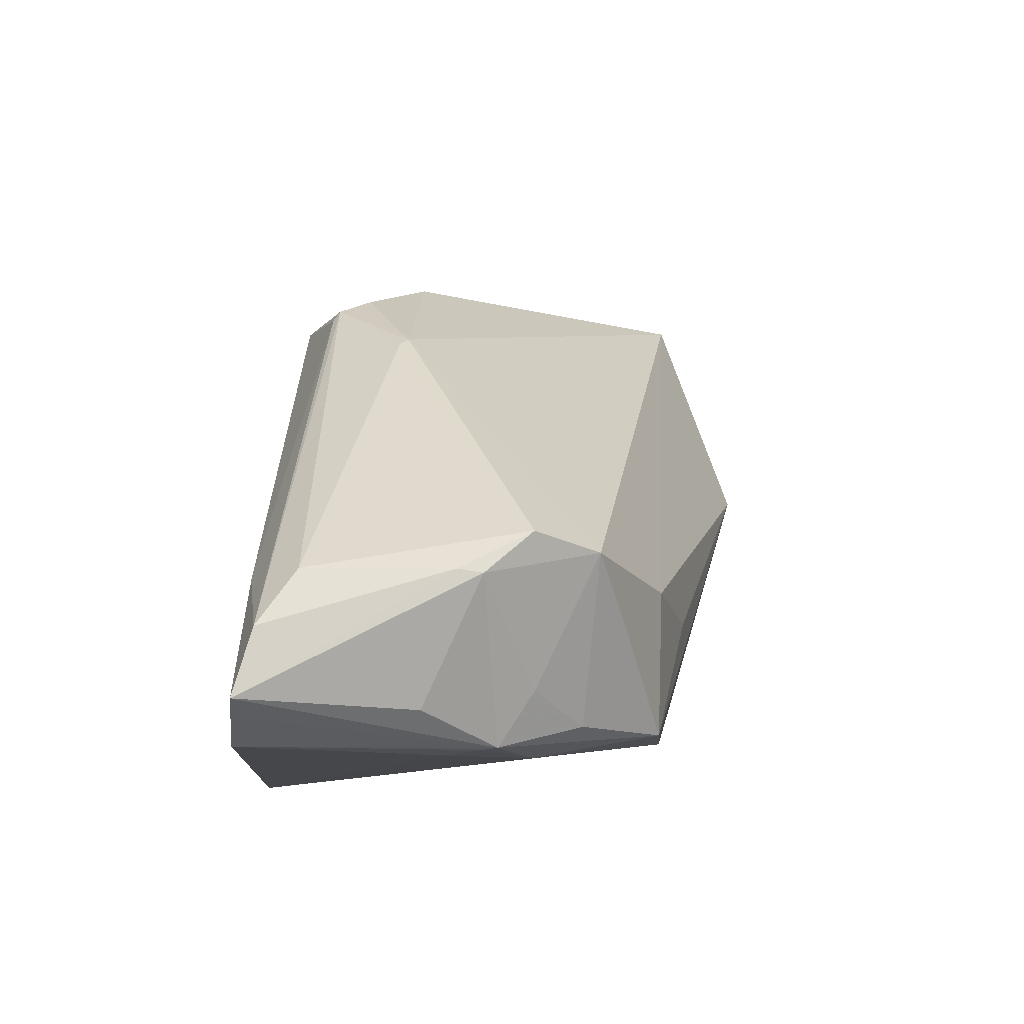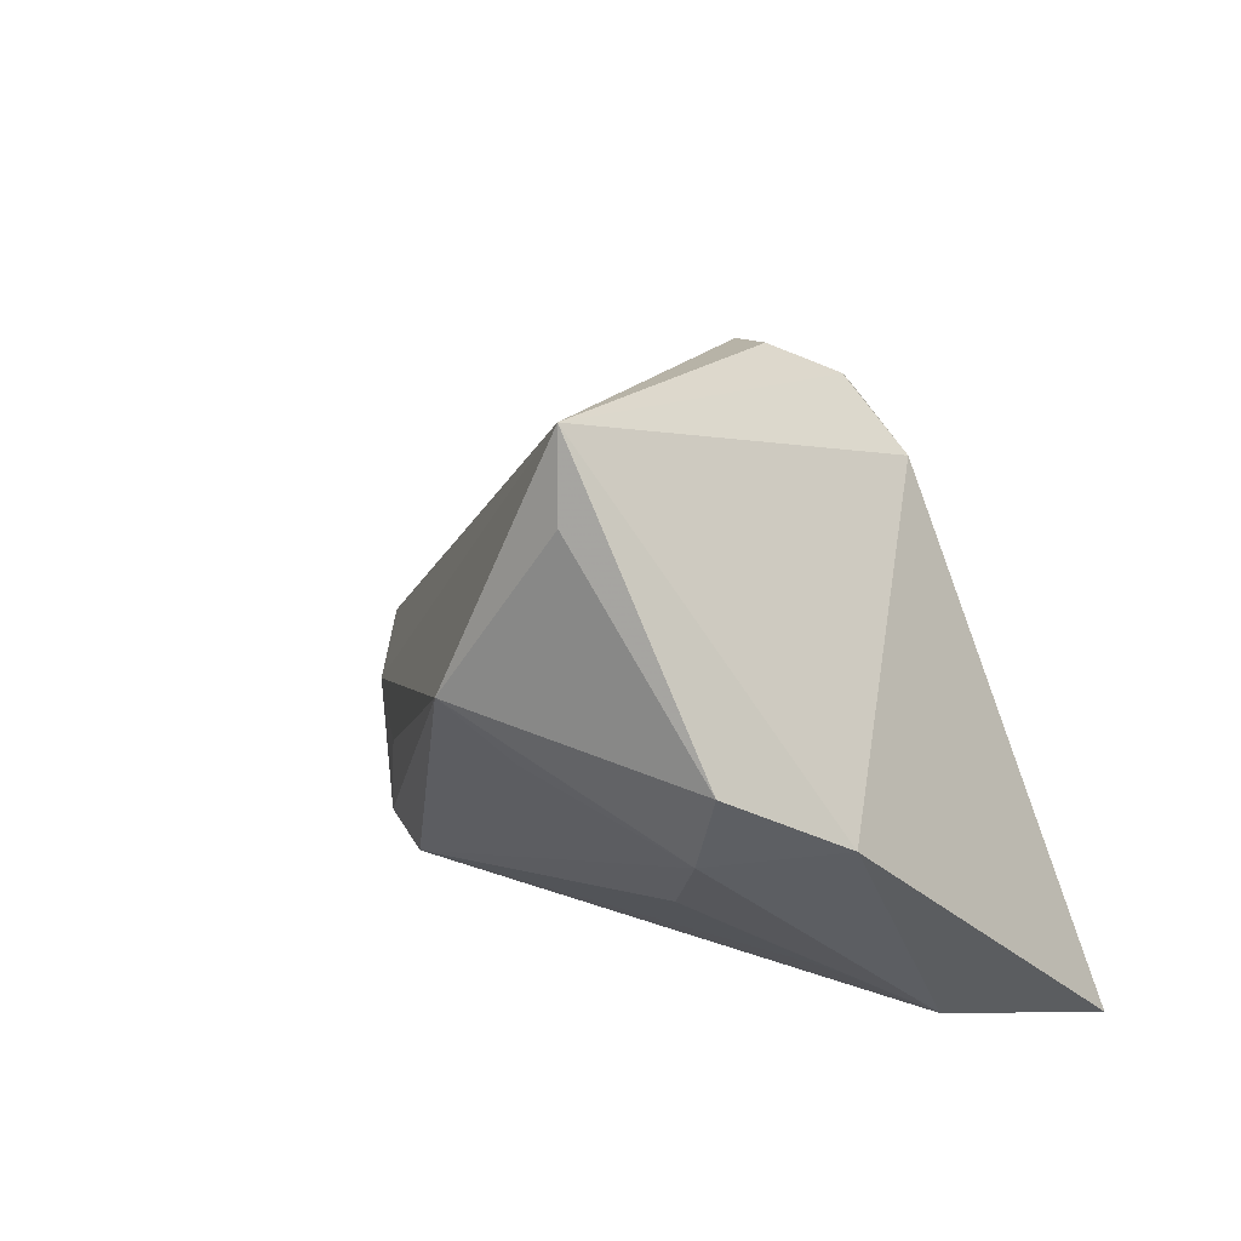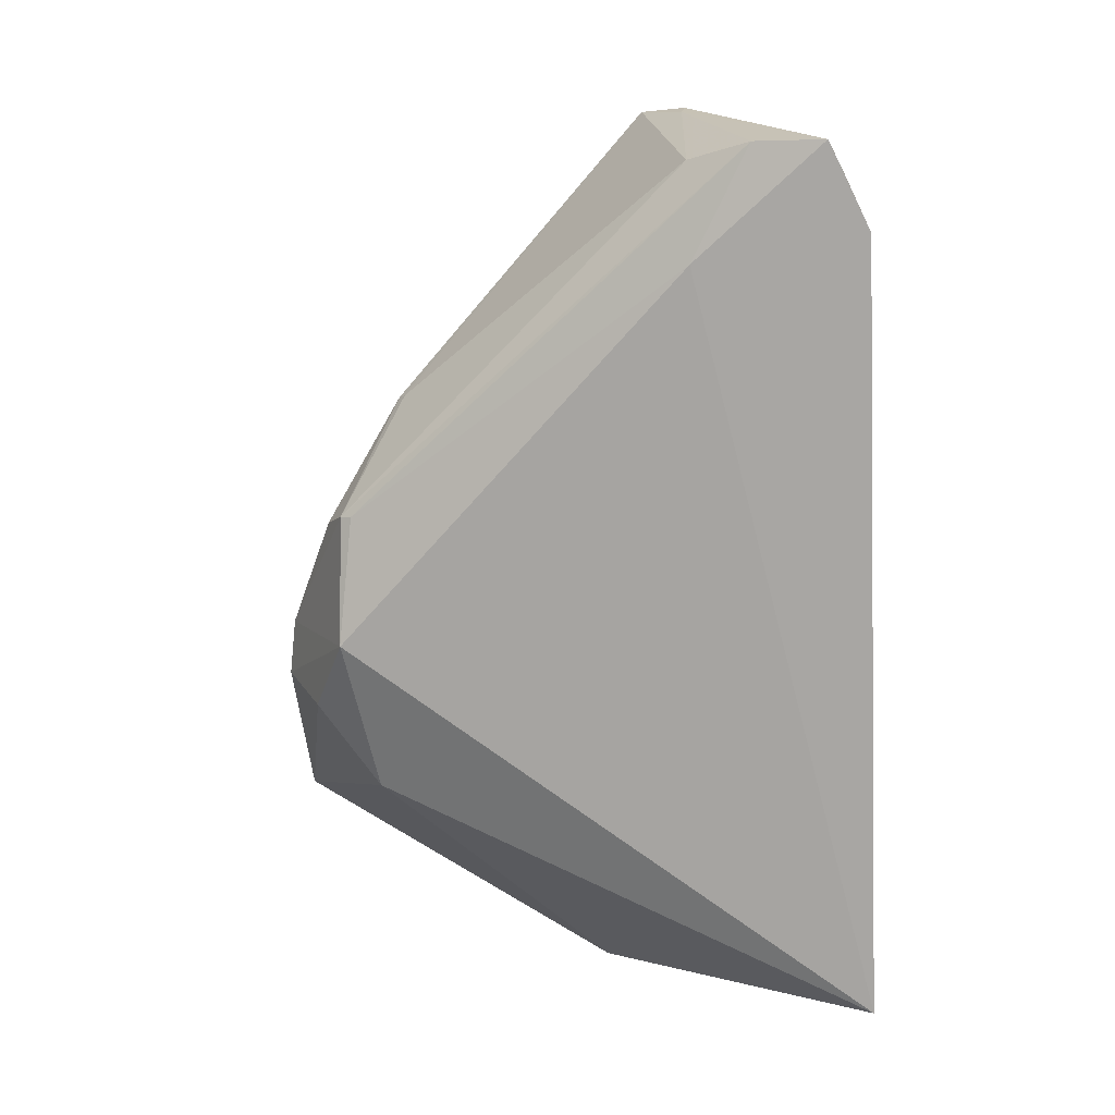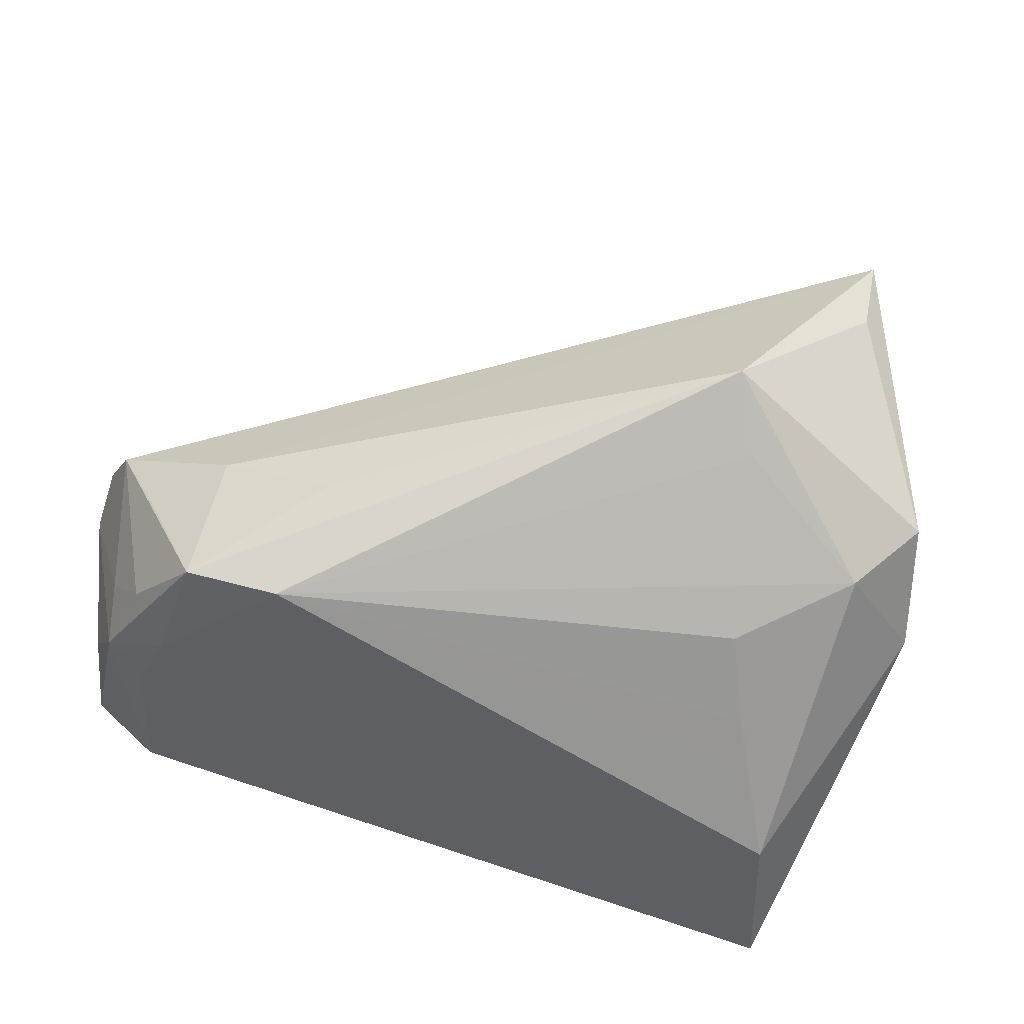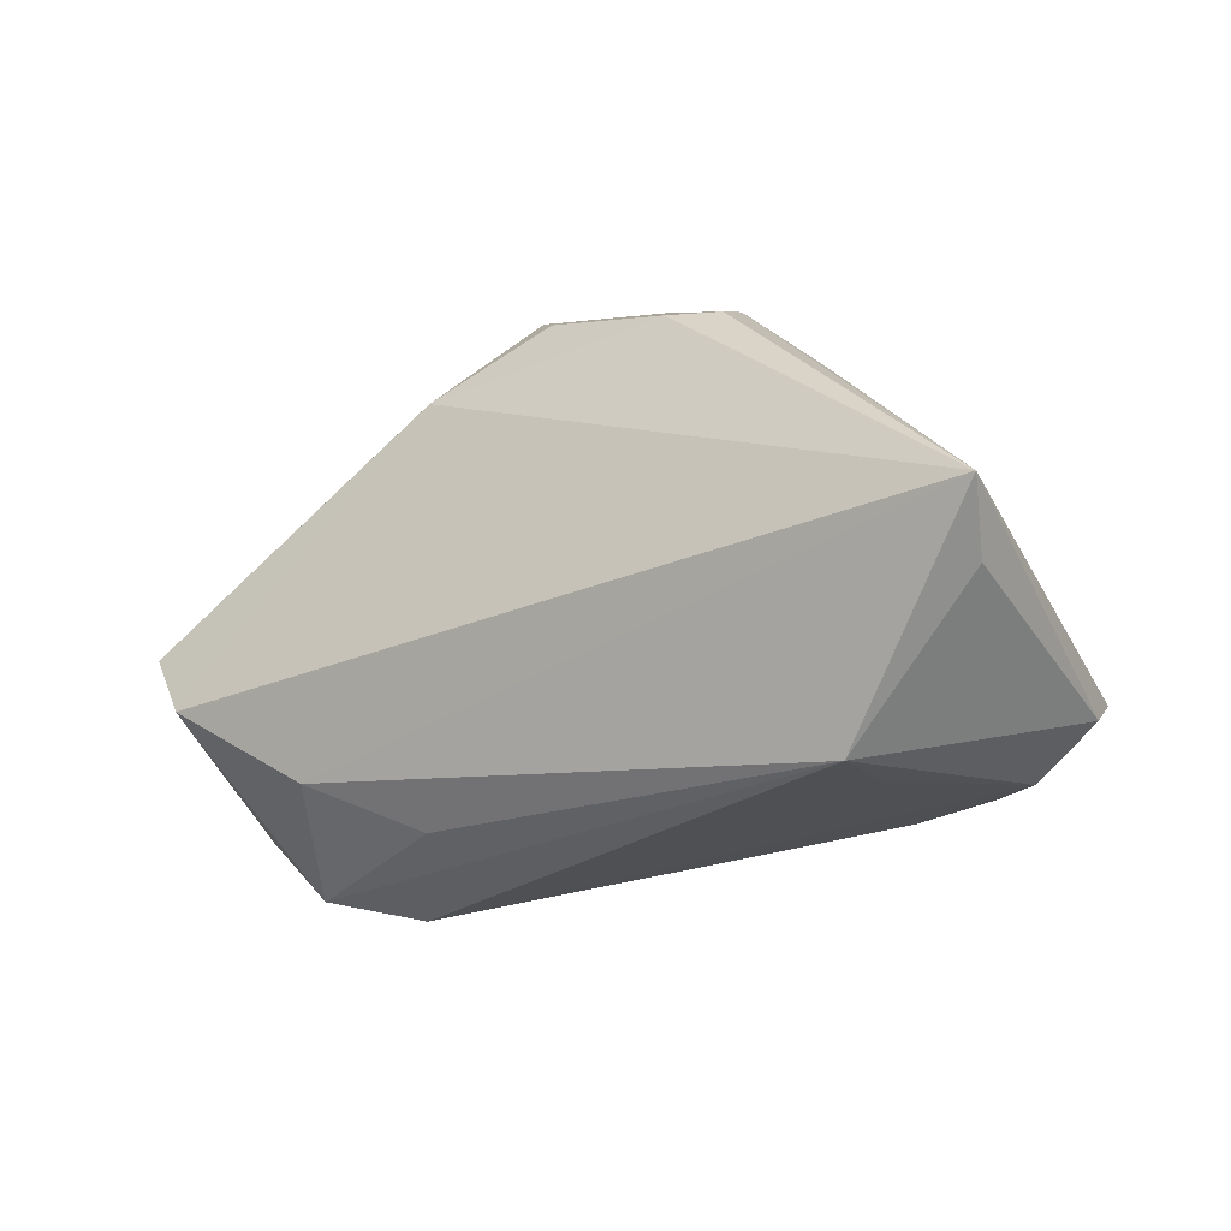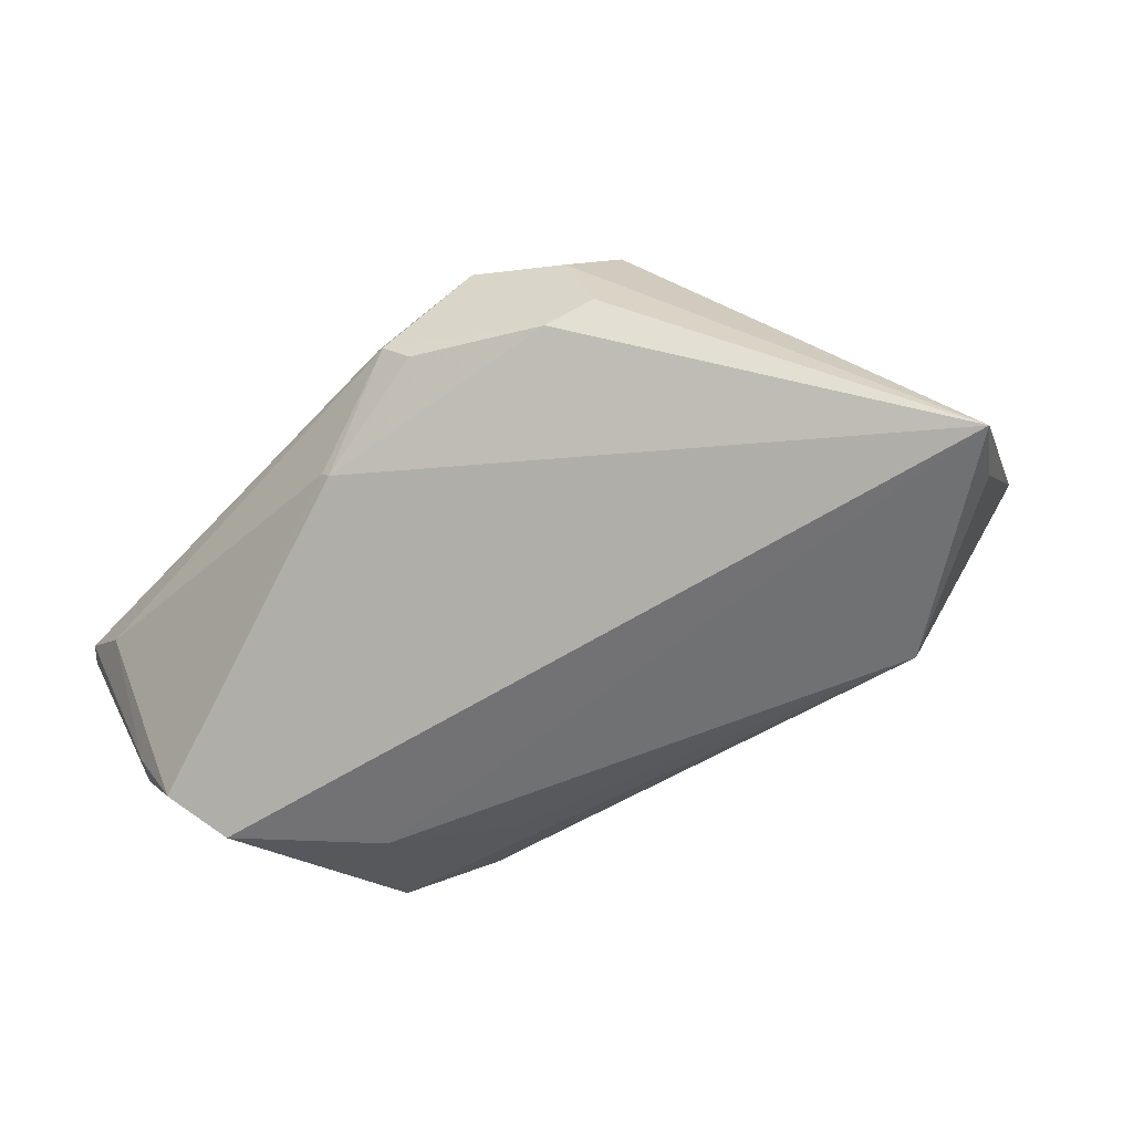
<metadata>
{"format":"obj","ext":"obj","renderer":"f3d","projection":"perspective","resolution":1024,"background":"white","views":[{"elev":-9.9,"azim":-93.8,"up":"+Y"},{"elev":19.5,"azim":62.8,"up":"+Y"},{"elev":-75.4,"azim":-88.3,"up":"+Z"},{"elev":54.8,"azim":19.2,"up":"+Z"},{"elev":31.6,"azim":7.8,"up":"+Y"},{"elev":57.6,"azim":-29.1,"up":"+Y"}]}
</metadata>
<code>
v -0.0001945 0.02979 -0.02096
v -0.05289 -0.02196 -0.02675
v 0.01711 0.02649 -0.01711
v 0.03984 -0.02325 -0.008155
v 0.03425 -0.01825 0.002128
v 0.04226 -0.0004726 0.0208
v 0.02706 0.005836 0.03114
v -0.04418 -0.02654 -0.0006612
v -0.04072 -0.008131 -0.02556
v 0.02343 0.01231 0.03758
v -0.0137 0.02821 -0.01768
v -0.04241 -0.01387 0.01518
v 0.04962 0.001551 0.008442
v -0.02488 0.02307 -0.008534
v -0.04957 -0.02279 -0.007362
v -0.03261 -0.02413 0.01974
v 0.007095 0.03715 -0.006166
v -0.05414 -0.004605 0.004145
v 0.04763 0.008423 0.02176
v -0.05277 -0.01452 -0.02453
v -0.05074 -0.008227 -0.02012
v 0.03472 0.03052 0.03045
v -0.04486 -0.02634 0.0009212
v -0.01354 0.0294 -0.01689
v 0.008337 0.03331 -0.0146
v 0.03064 -0.009715 0.01645
v 0.03361 -0.0149 0.007368
v -0.02525 0.0224 -0.009555
v 0.04146 -0.02695 -0.02711
v -0.02095 -0.02438 0.02128
v -0.05453 -0.008688 -0.003904
v -0.04623 -0.02044 0.004758
v 0.03348 0.03962 0.02982
v 0.001019 0.03636 -0.006127
v -0.04102 -0.02695 -0.004511
v -0.03684 -0.02695 0.005119
v -0.04356 -0.02624 -0.02711
v -0.0548 -0.00914 -0.001134
v -0.04943 -0.02369 -0.02553
v -0.05024 -0.006251 0.01142
v -0.0198 -0.01001 0.02454
v -0.03425 -0.008294 0.02
v -0.04078 -0.02379 0.01035
v -0.01206 0.03111 -0.01316
f 2 29 37
f 4 30 29
f 34 1 24
f 29 1 3
f 29 3 13
f 13 4 29
f 19 6 13
f 13 6 4
f 25 3 1
f 2 37 39
f 23 39 37
f 2 39 23
f 26 6 30
f 4 6 26
f 10 6 19
f 11 24 1
f 11 20 24
f 34 24 44
f 44 14 34
f 24 14 44
f 40 14 18
f 24 20 21
f 17 1 34
f 17 25 1
f 30 10 16
f 29 30 36
f 30 16 36
f 36 16 23
f 27 26 30
f 4 26 27
f 33 14 40
f 34 14 33
f 33 17 34
f 19 13 33
f 25 17 33
f 33 13 3
f 3 25 33
f 30 6 7
f 7 10 30
f 6 10 7
f 9 11 1
f 20 11 9
f 2 20 9
f 9 29 2
f 9 1 29
f 31 20 2
f 31 21 20
f 18 21 31
f 40 18 38
f 18 31 38
f 38 31 2
f 28 14 24
f 24 21 28
f 28 18 14
f 28 21 18
f 43 16 40
f 23 16 43
f 42 33 40
f 10 33 42
f 35 37 29
f 29 36 35
f 30 4 5
f 5 27 30
f 4 27 5
f 22 10 19
f 19 33 22
f 22 33 10
f 2 23 15
f 15 38 2
f 23 38 15
f 32 43 40
f 23 43 32
f 40 38 32
f 32 38 23
f 40 16 12
f 12 42 40
f 16 42 12
f 41 16 10
f 10 42 41
f 41 42 16
f 8 36 23
f 8 35 36
f 8 23 37
f 37 35 8

</code>
